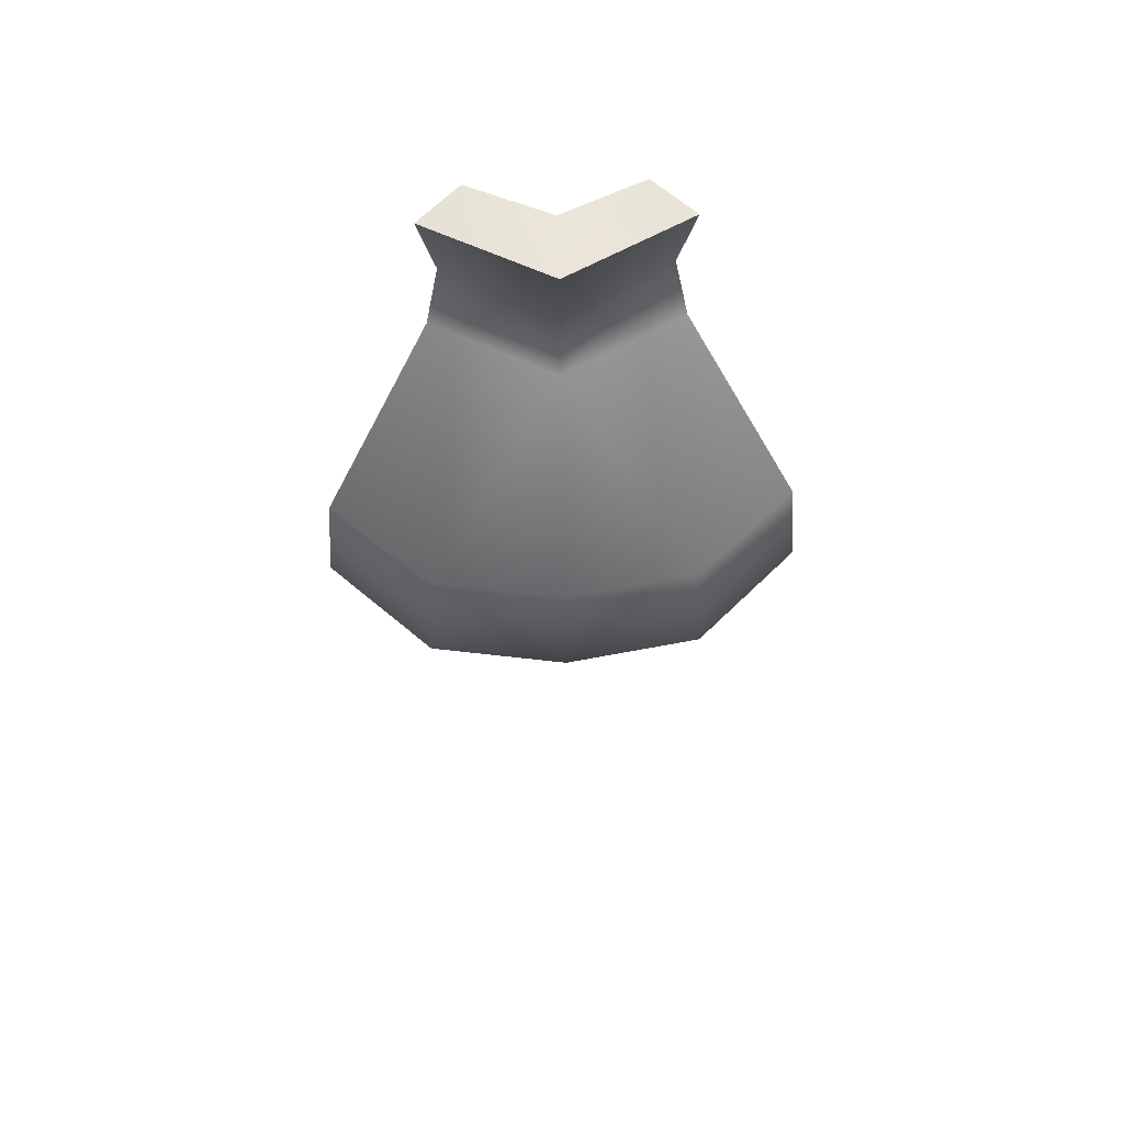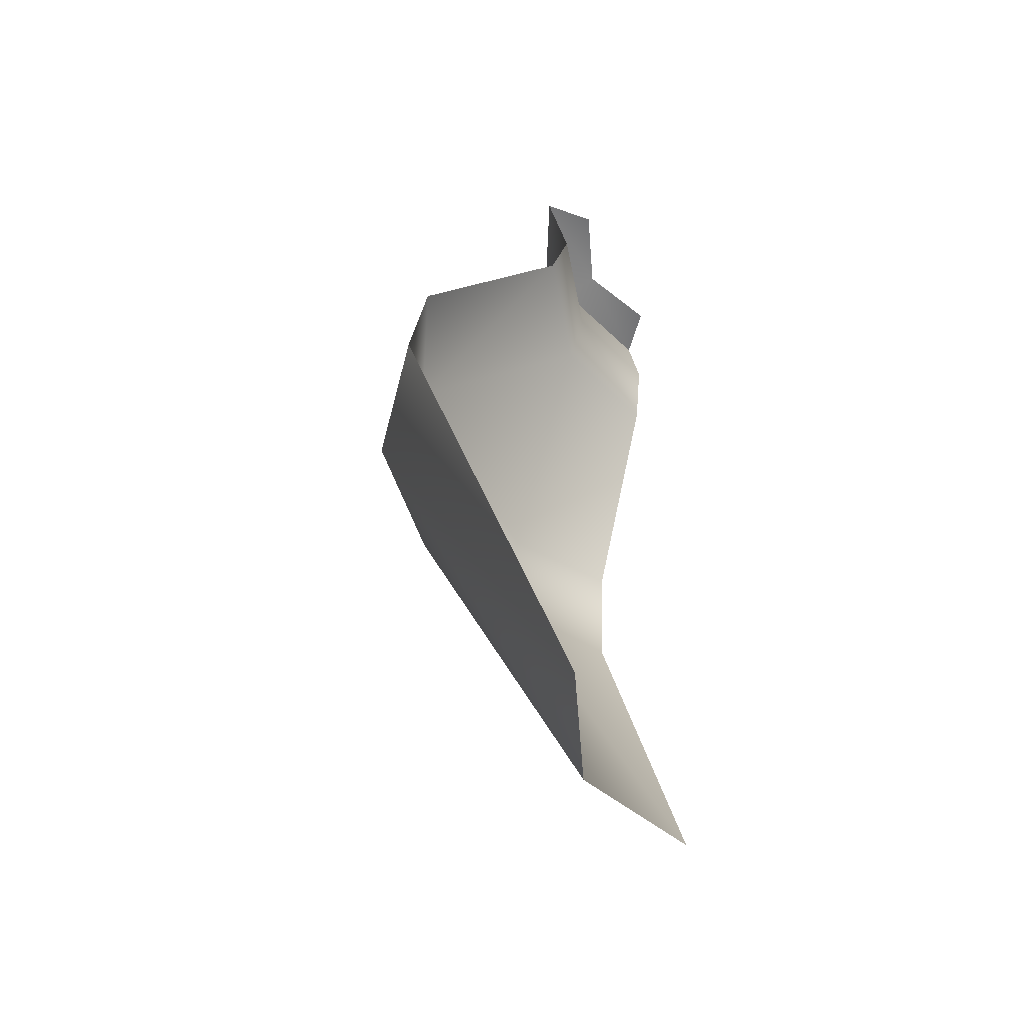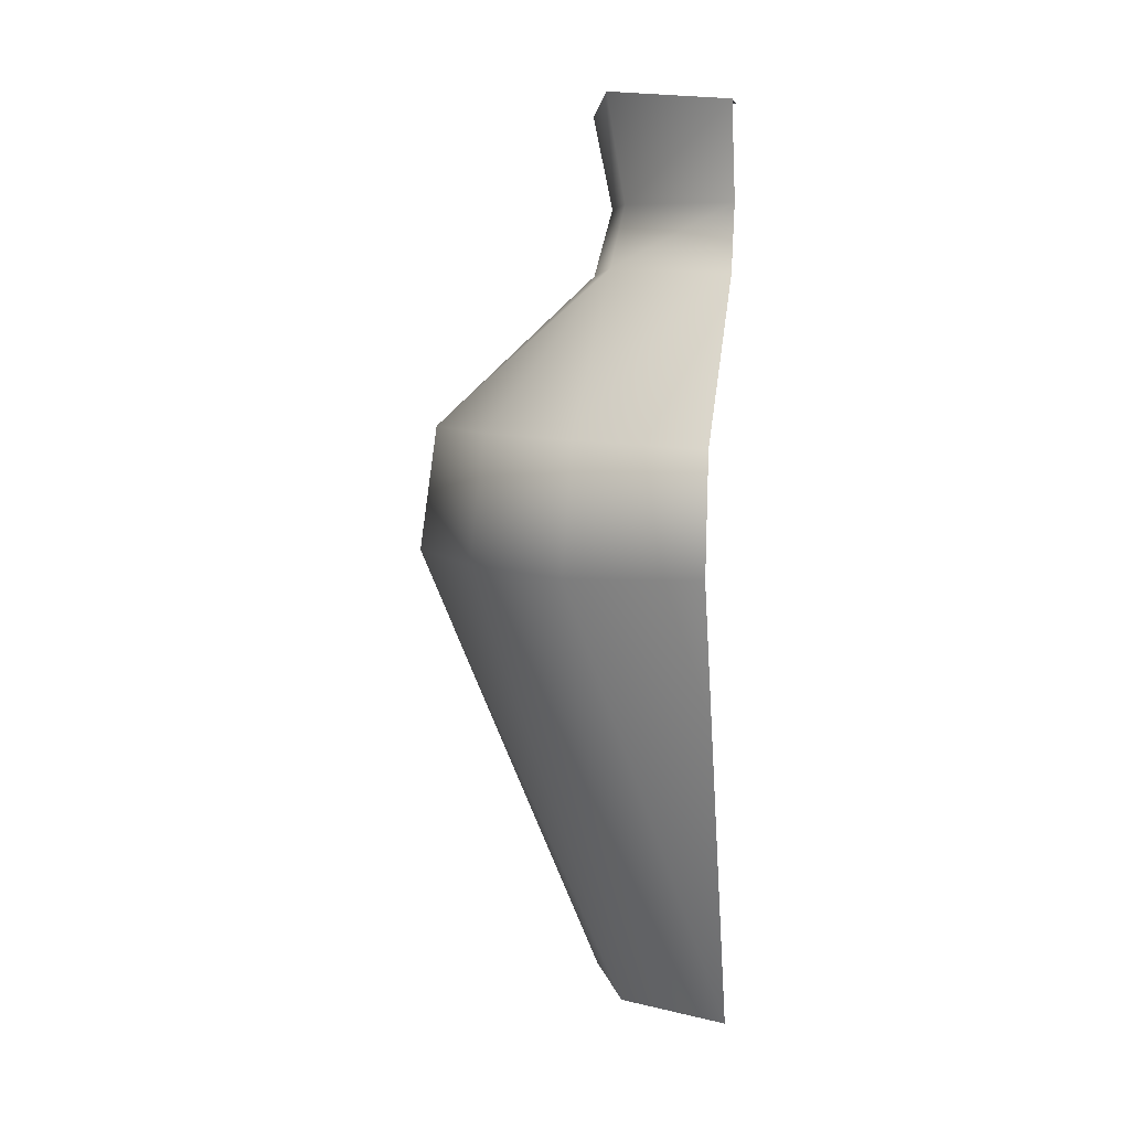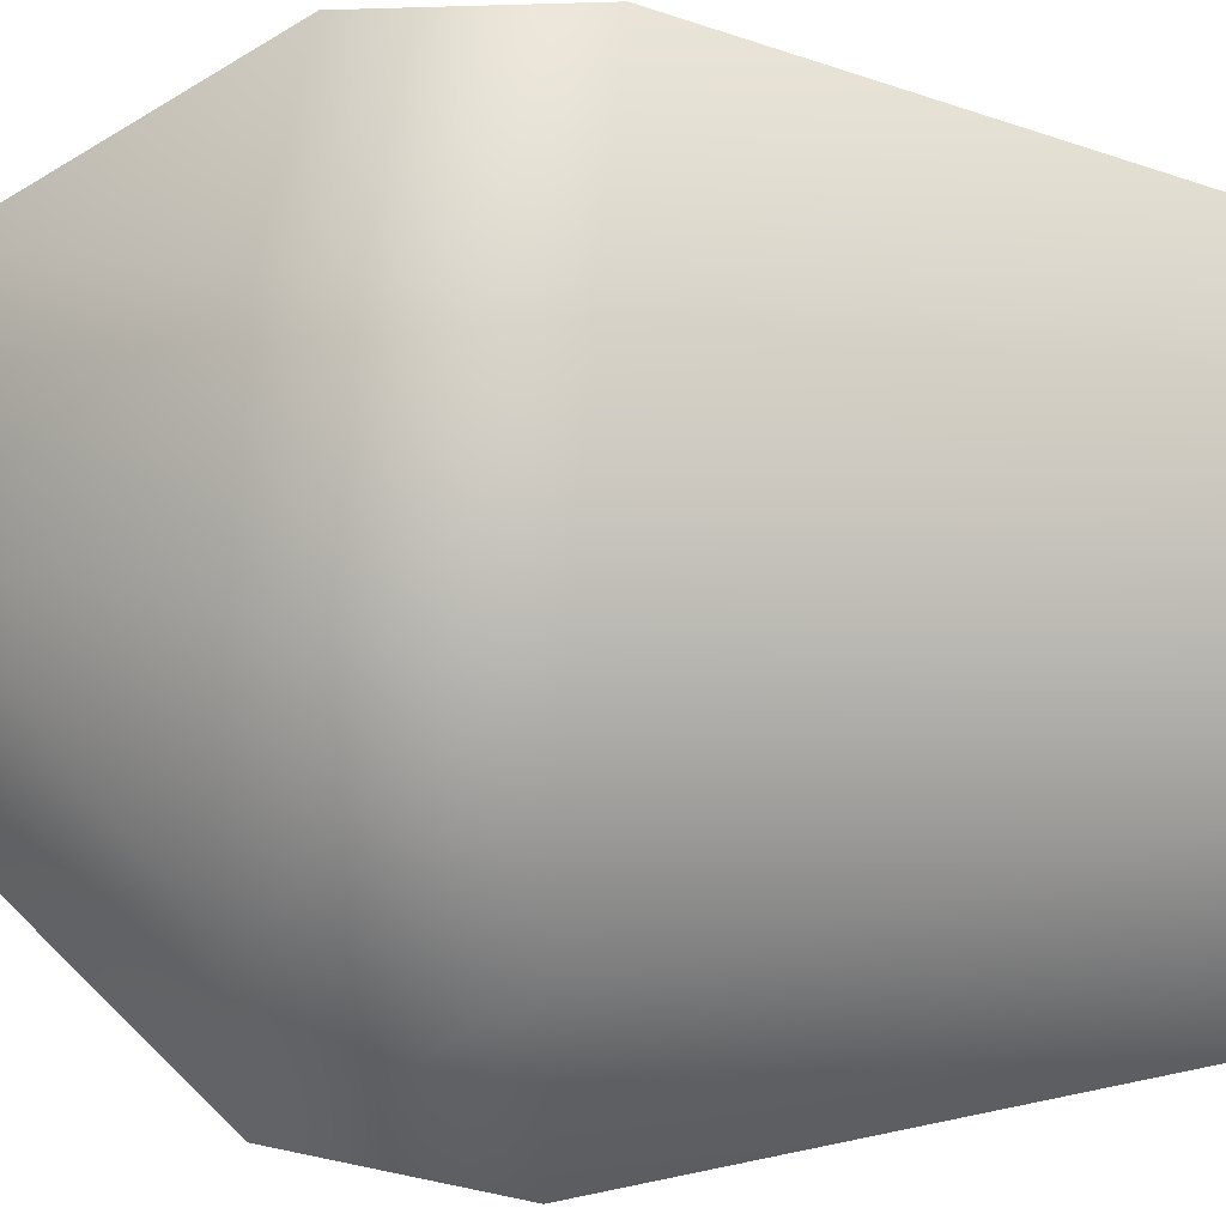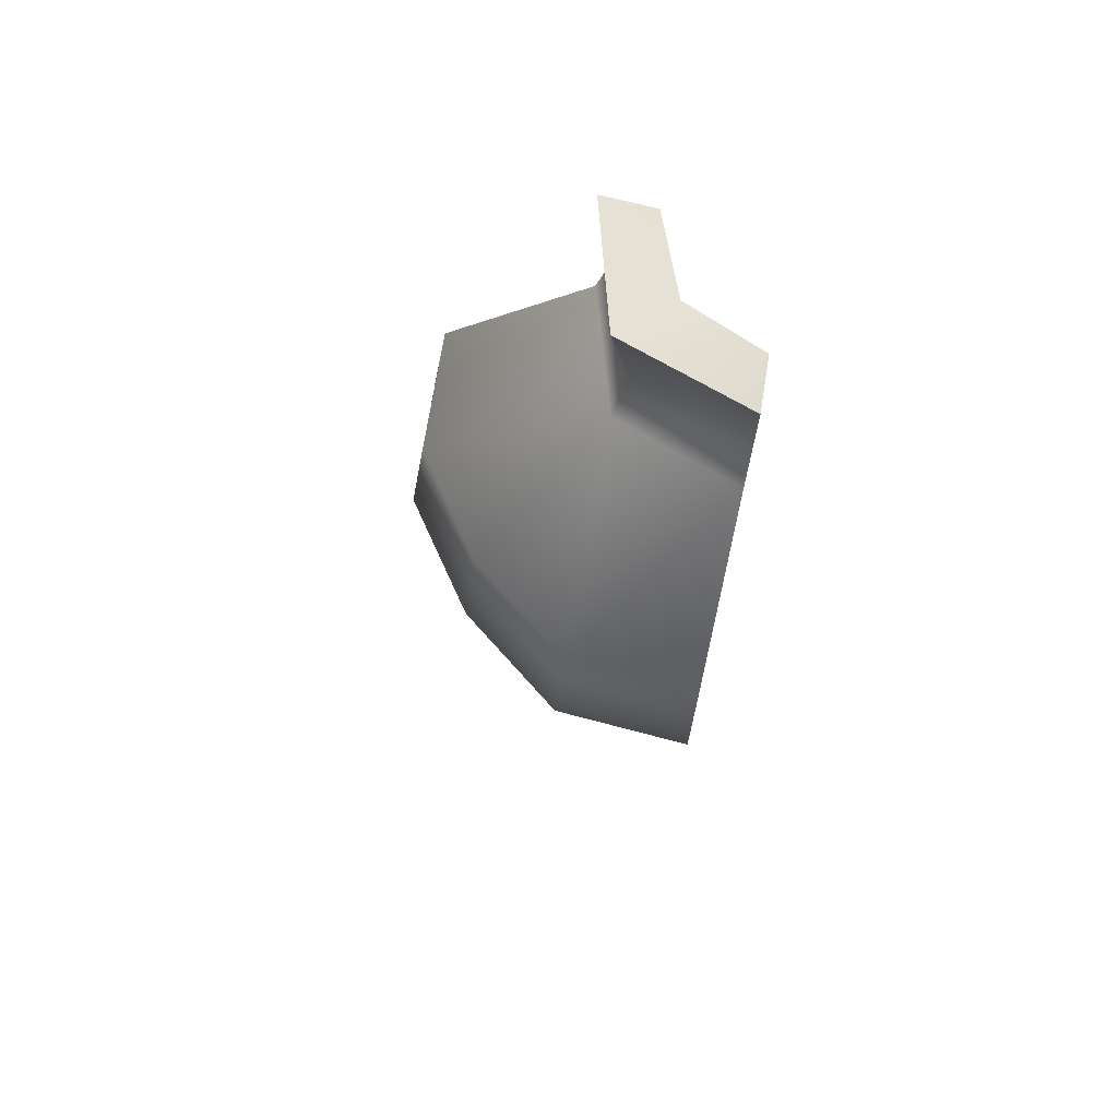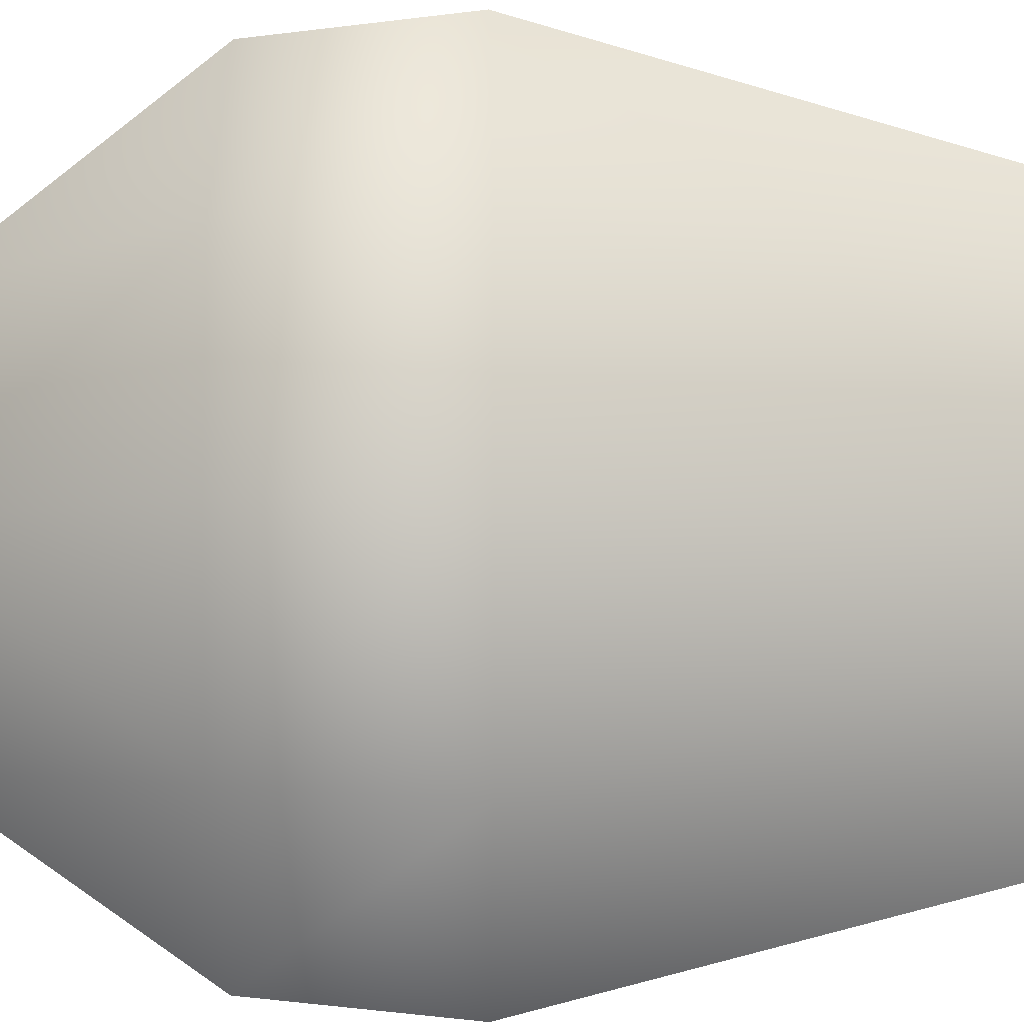
<metadata>
{"format":"obj","ext":"obj","renderer":"f3d","projection":"perspective","resolution":1024,"background":"white","views":[{"elev":67.1,"azim":-47.1,"up":"+Y"},{"elev":-55.5,"azim":72.4,"up":"+Y"},{"elev":7.5,"azim":11.4,"up":"+Y"},{"elev":52.0,"azim":-84.3,"up":"+Z"},{"elev":70.9,"azim":11.9,"up":"+Y"},{"elev":41.1,"azim":-90.1,"up":"+Z"}]}
</metadata>
<code>
g E2
v -0.2087 1.209 -0.005207
v -0.1843 1.368 0.1843
v -0.1607 1.209 0.1606
v -0.2381 1.349 -0.003487
v -0.179 1.117 0.179
v -0.4408 0.8846 0.1826
v -0.2367 1.107 -0.00485
v -0.3313 0.8846 0.3313
v -0.1612 0.007878 0.1612
v -0.4648 0.6993 0.1924
v -0.3491 0.6993 0.3491
v -0.2298 0.006788 -0.006067
v 0.003487 1.349 0.2381
v 0.005186 1.209 0.2086
v 0.004829 1.107 0.2367
v 0.002376 0.875 0.4518
v -0.1826 0.8846 0.4408
v -0.1924 0.6993 0.4648
v 0.006067 0.006788 0.2298
v -0.4518 0.8751 -0.002481
v -0.4756 0.7028 -0.002795
v -0.1607 1.349 -6.437e-06
v -0.1843 1.368 0.1843
v -0.2381 1.349 -0.003487
v -0.1139 1.349 0.1139
v 6.437e-06 1.349 0.1607
v 0.003487 1.349 0.2381
v 0.00269 0.7029 0.4756
v -0.2087 1.209 -0.005207
v -0.1518 1.334 0.1518
v -0.2381 1.349 -0.003487
v -0.1323 1.203 0.1323
v -0.4099 0.8646 0.1698
v -0.1697 0.8645 0.4099
v -0.1523 1.102 0.1523
v -0.2298 0.006788 -0.006067
v -0.1612 0.007878 0.1612
v -0.4303 0.707 0.1782
v 0.003487 1.349 0.2381
v 0.005186 1.209 0.2086
v 0.002376 0.875 0.4518
v 0.004829 1.107 0.2367
v 0.006067 0.006788 0.2298
v -0.1782 0.707 0.4304
v -0.2367 1.107 -0.00485
v -0.4518 0.8751 -0.002481
v -0.4756 0.7028 -0.002795
v -0.2381 1.349 -0.003487
v -0.1139 1.349 0.1139
v -0.1607 1.349 -6.437e-06
v -0.1518 1.334 0.1518
v 0.003487 1.349 0.2381
v 6.437e-06 1.349 0.1607
v 0.00269 0.7029 0.4756
g E2_0
f 3 2 1
f 4 1 2
f 7 6 5
f 8 5 6
f 11 10 9
f 12 9 10
f 14 13 3
f 2 3 13
f 17 16 15
f 11 9 18
f 19 18 9
f 1 7 3
f 5 3 7
f 3 5 14
f 15 14 5
f 6 20 10
f 21 10 20
f 18 17 11
f 8 11 17
f 24 23 22
f 25 22 23
f 25 23 26
f 27 26 23
f 8 6 11
f 10 11 6
f 16 17 28
f 18 28 17
f 8 17 5
f 15 5 17
f 20 6 7
f 28 18 19
f 21 12 10
f 31 30 29
f 32 29 30
f 35 34 33
f 38 37 36
f 30 39 32
f 40 32 39
f 34 42 41
f 44 43 37
f 29 32 45
f 35 45 32
f 32 40 35
f 42 35 40
f 33 38 46
f 47 46 38
f 33 34 38
f 44 38 34
f 50 49 48
f 51 48 49
f 53 52 49
f 51 49 52
f 41 54 34
f 44 34 54
f 45 35 33
f 35 42 34
f 46 45 33
f 54 43 44
f 38 44 37
f 47 38 36

</code>
